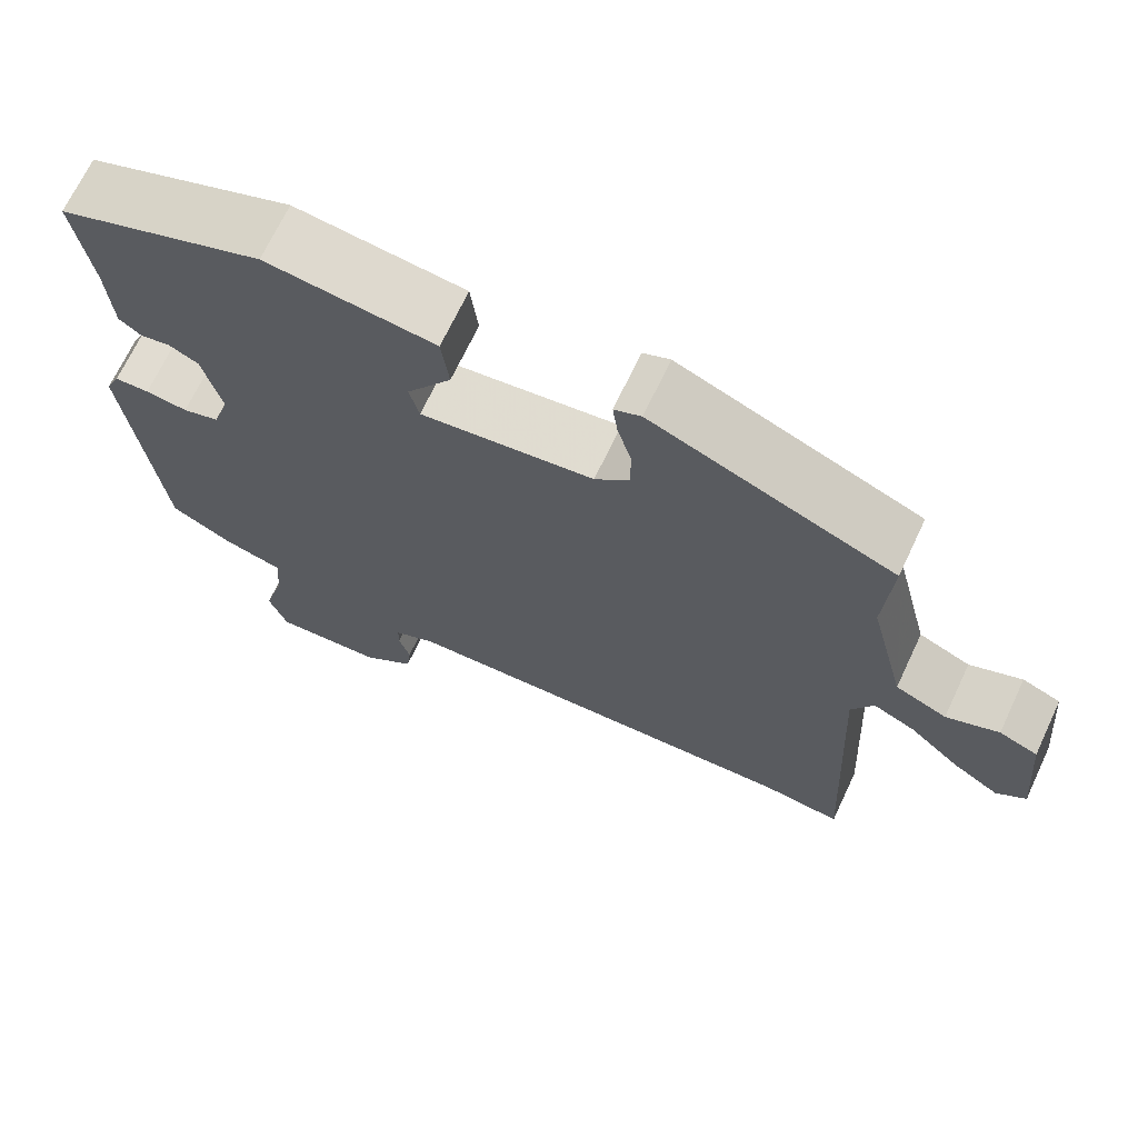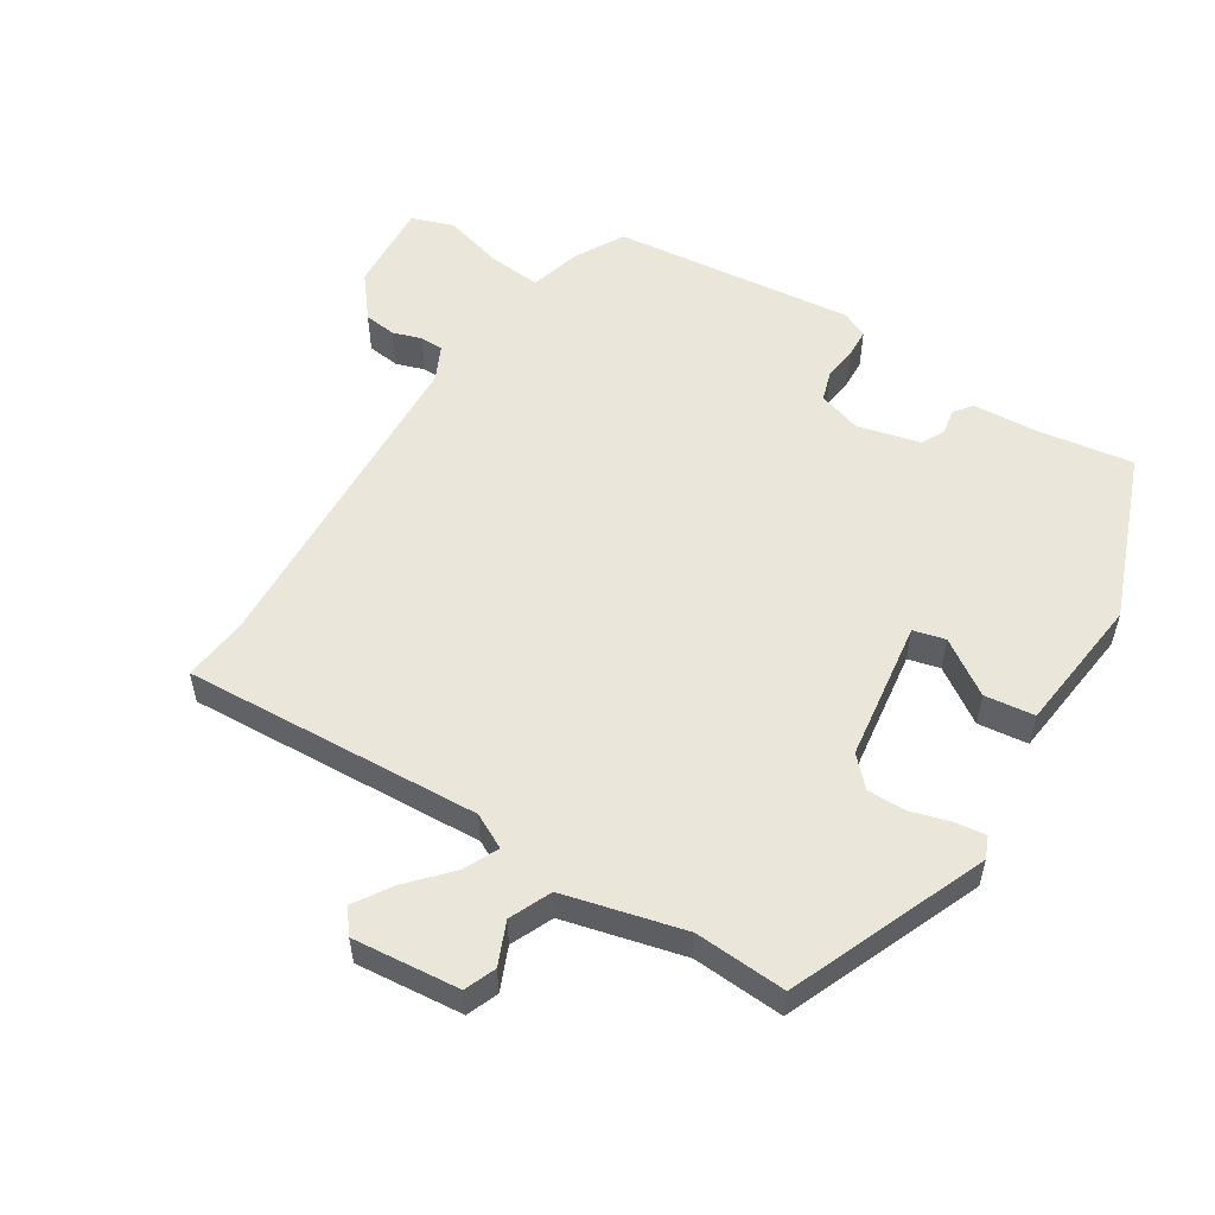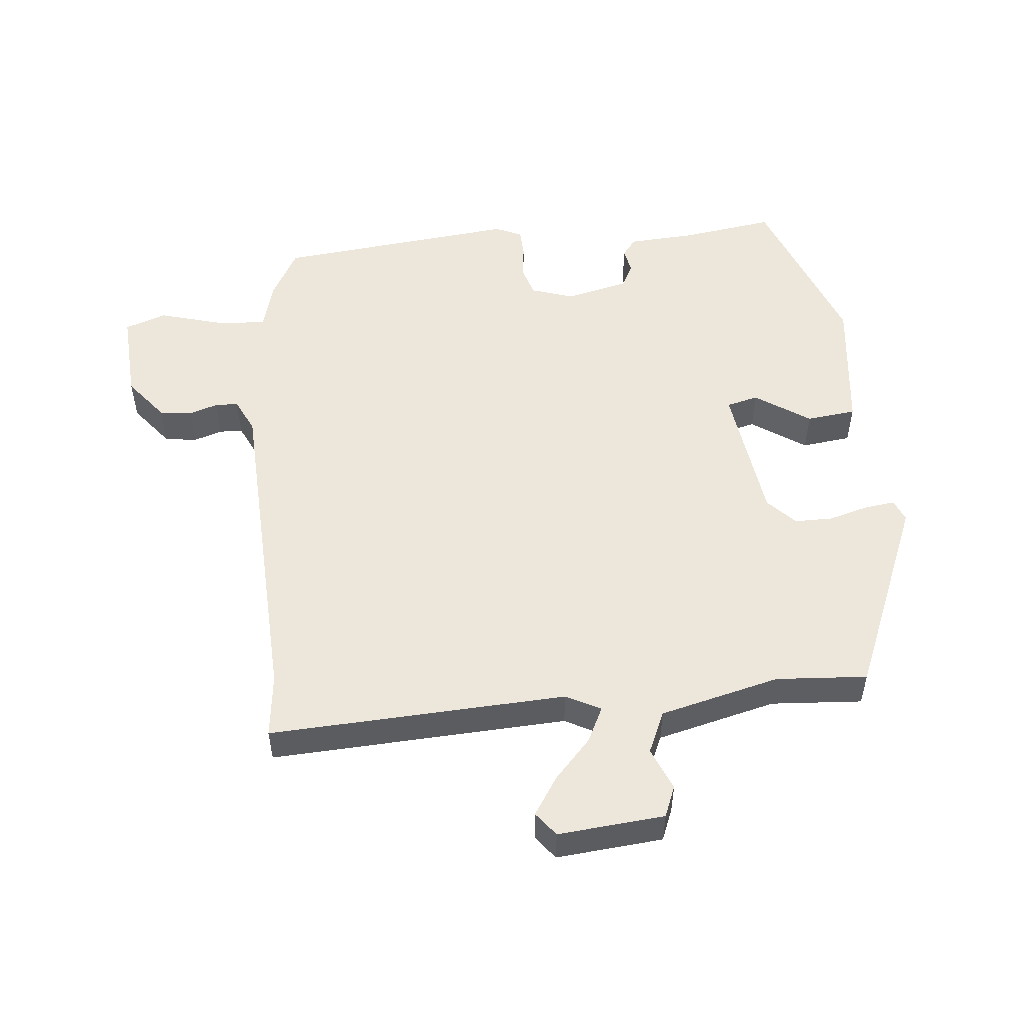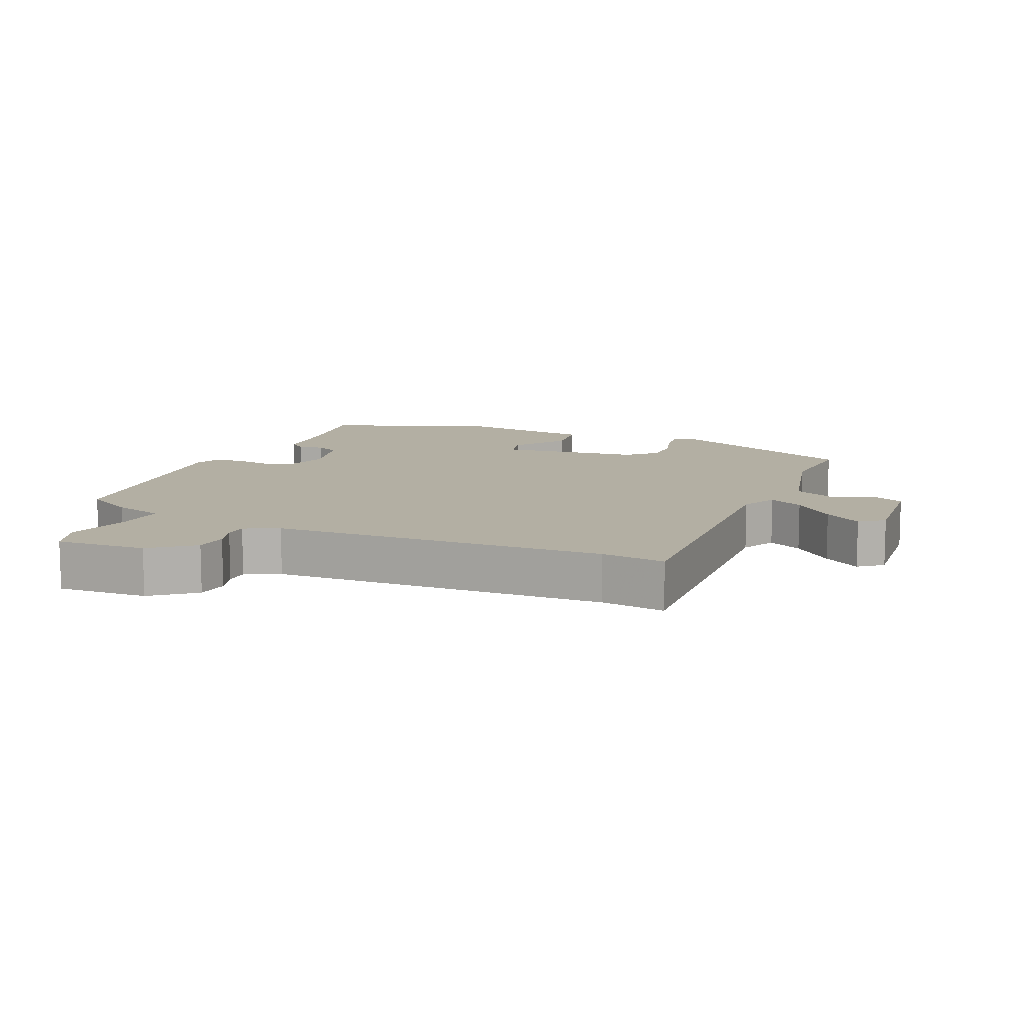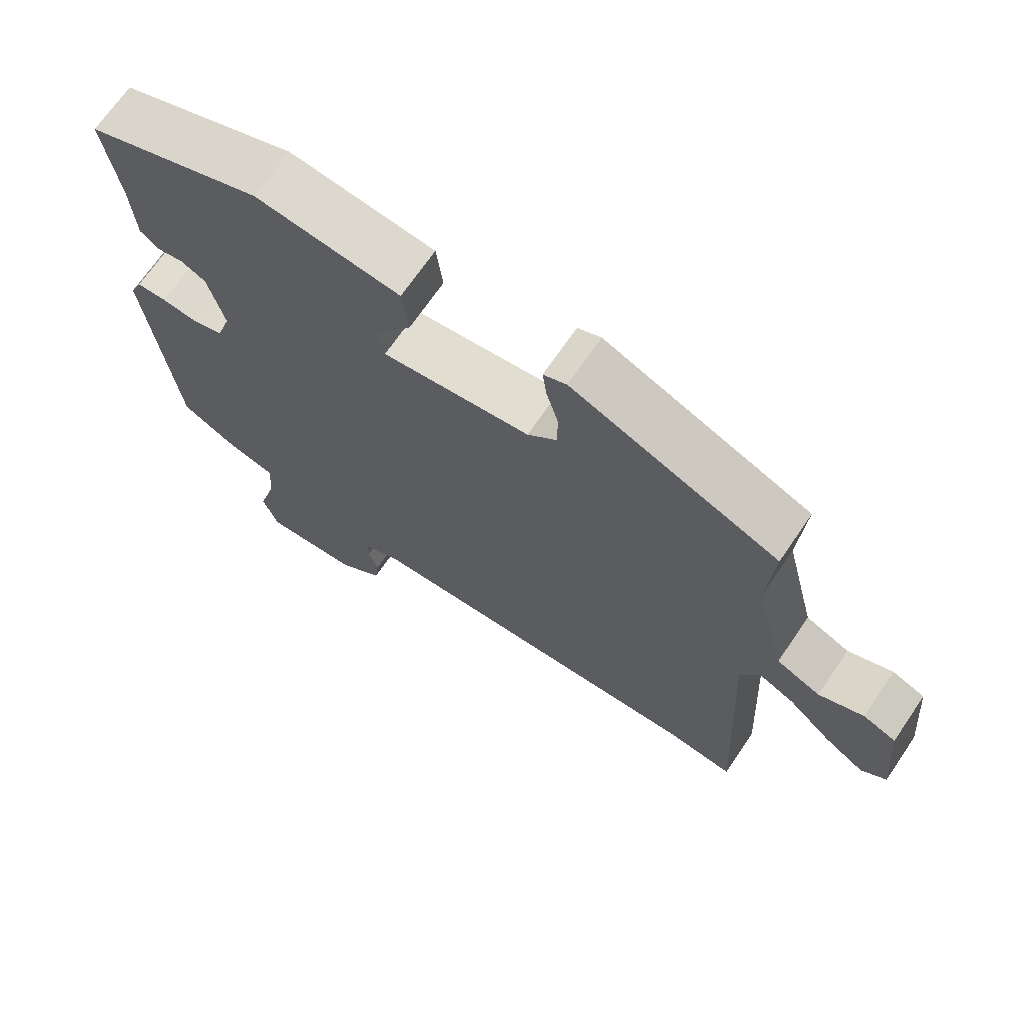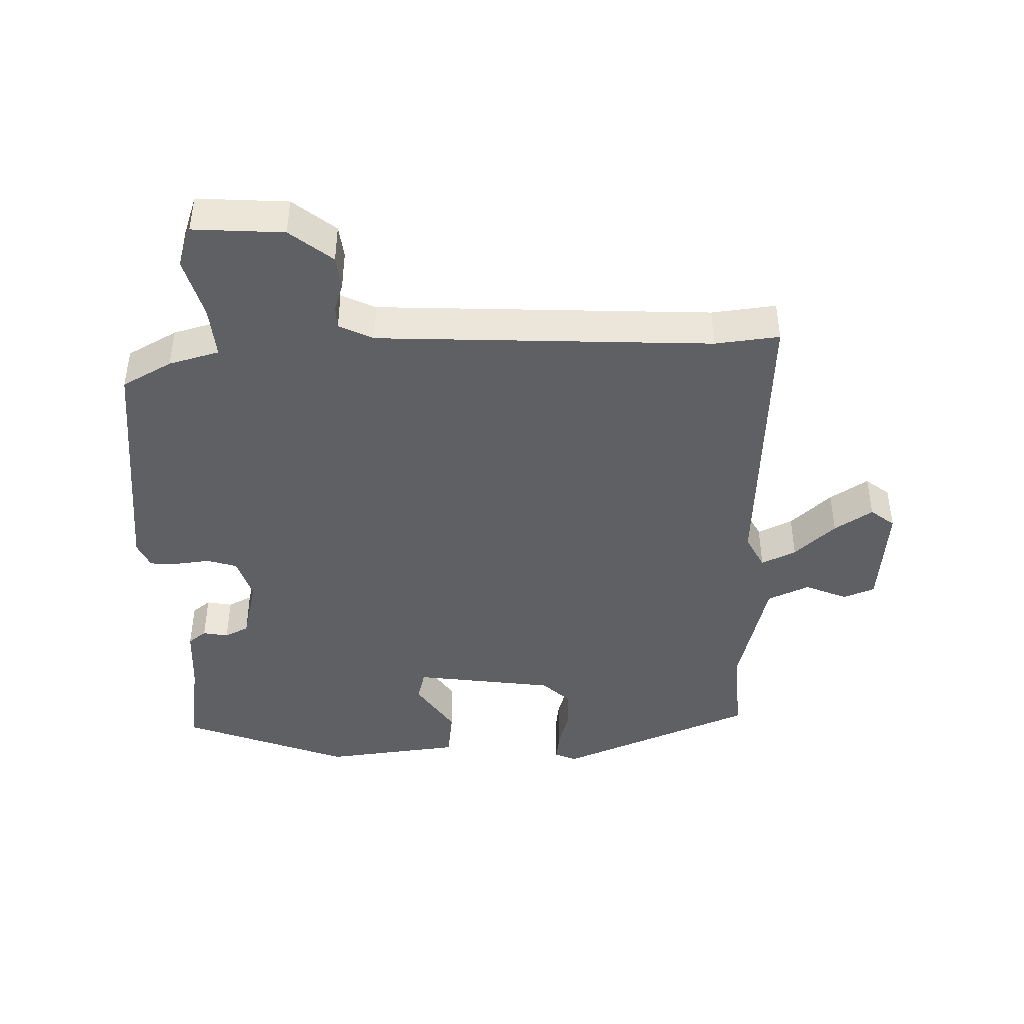
<metadata>
{"format":"obj","ext":"obj","renderer":"f3d","projection":"perspective","resolution":1024,"background":"white","views":[{"elev":69.3,"azim":-154.8,"up":"+Z"},{"elev":54.8,"azim":-58.0,"up":"+Y"},{"elev":52.4,"azim":-95.4,"up":"+Y"},{"elev":11.1,"azim":-156.3,"up":"+Y"},{"elev":69.4,"azim":-145.7,"up":"+Z"},{"elev":-43.4,"azim":-178.5,"up":"+Y"}]}
</metadata>
<code>
v 0.494 0.07 0.419
v 0.473 0.07 0.276
v 0.467 0.07 0.177
v 0.44 0.07 0.156
v 0.402 0.07 0.163
v 0.366 0.07 0.145
v 0.343 0.07 0.05
v 0.364 0.07 -0.015
v 0.409 0.07 -0.029
v 0.461 0.07 -0.023
v 0.504 0.07 -0.025
v 0.522 0.07 -0.065
v 0.483 0.07 -0.43
v 0.408 0.07 -0.471
v 0.332 0.07 -0.492
v 0.339 0.07 -0.57
v 0.365 0.07 -0.663
v 0.343 0.07 -0.726
v 0.206 0.07 -0.717
v 0.142 0.07 -0.666
v 0.136 0.07 -0.617
v 0.15 0.07 -0.574
v 0.149 0.07 -0.539
v 0.097 0.07 -0.514
v -0.408 0.07 -0.49
v -0.505 0.07 -0.501
v -0.482 0.07 -0.052
v -0.509 0.07 0
v -0.561 0.07 -0.025
v -0.622 0.07 -0.081
v -0.679 0.07 -0.118
v -0.715 0.07 -0.09
v -0.7 0.07 0.071
v -0.653 0.07 0.09
v -0.589 0.07 0.063
v -0.526 0.07 0.091
v -0.481 0.07 0.272
v -0.49 0.07 0.41
v -0.195 0.07 0.533
v -0.162 0.07 0.519
v -0.168 0.07 0.473
v -0.185 0.07 0.413
v -0.185 0.07 0.355
v -0.143 0.07 0.315
v 0.069 0.07 0.286
v 0.081 0.07 0.334
v 0.026 0.07 0.416
v 0.035 0.07 0.491
v 0.242 0.07 0.515
v 0.494 0 0.419
v 0.473 0 0.276
v 0.467 0 0.177
v 0.44 0 0.156
v 0.402 0 0.163
v 0.366 0 0.145
v 0.343 0 0.05
v 0.364 0 -0.015
v 0.409 0 -0.029
v 0.461 0 -0.023
v 0.504 0 -0.025
v 0.522 0 -0.065
v 0.483 0 -0.43
v 0.408 0 -0.471
v 0.332 0 -0.492
v 0.339 0 -0.57
v 0.365 0 -0.663
v 0.343 0 -0.726
v 0.206 0 -0.717
v 0.142 0 -0.666
v 0.136 0 -0.617
v 0.15 0 -0.574
v 0.149 0 -0.539
v 0.097 0 -0.514
v -0.408 0 -0.49
v -0.505 0 -0.501
v -0.482 0 -0.052
v -0.509 0 0
v -0.561 0 -0.025
v -0.622 0 -0.081
v -0.679 0 -0.118
v -0.715 0 -0.09
v -0.7 0 0.071
v -0.653 0 0.09
v -0.589 0 0.063
v -0.526 0 0.091
v -0.481 0 0.272
v -0.49 0 0.41
v -0.195 0 0.533
v -0.162 0 0.519
v -0.168 0 0.473
v -0.185 0 0.413
v -0.185 0 0.355
v -0.143 0 0.315
v 0.069 0 0.286
v 0.081 0 0.334
v 0.026 0 0.416
v 0.035 0 0.491
v 0.242 0 0.515
f 49 1 2
f 48 49 2
f 47 48 2
f 46 47 2
f 3 4 5
f 2 3 5
f 46 2 5
f 45 46 5
f 44 45 5 6
f 40 41 42
f 39 40 42
f 38 39 42
f 37 38 42
f 36 37 42 43
f 33 34 35
f 32 33 35
f 31 32 35
f 30 31 35
f 29 30 35
f 28 29 35 36
f 36 43 44
f 28 36 44
f 27 28 44
f 20 21 22
f 19 20 22
f 18 19 22
f 17 18 22
f 16 17 22
f 15 16 22 23
f 15 23 24
f 14 15 24
f 13 14 24
f 12 13 24
f 11 12 24
f 10 11 24
f 9 10 24
f 44 6 7
f 27 44 7
f 26 27 7
f 25 26 7
f 8 9 24 25
f 7 8 25
f 51 50 98
f 51 98 97
f 51 97 96
f 51 96 95
f 54 53 52
f 54 52 51
f 54 51 95
f 54 95 94
f 55 54 94 93
f 91 90 89
f 91 89 88
f 91 88 87
f 91 87 86
f 92 91 86 85
f 84 83 82
f 84 82 81
f 84 81 80
f 84 80 79
f 84 79 78
f 85 84 78 77
f 93 92 85
f 93 85 77
f 93 77 76
f 71 70 69
f 71 69 68
f 71 68 67
f 71 67 66
f 71 66 65
f 72 71 65 64
f 73 72 64
f 73 64 63
f 73 63 62
f 73 62 61
f 73 61 60
f 73 60 59
f 73 59 58
f 56 55 93
f 56 93 76
f 56 76 75
f 56 75 74
f 74 73 58 57
f 74 57 56
f 1 50 51 2
f 2 51 52 3
f 3 52 53 4
f 4 53 54 5
f 5 54 55 6
f 6 55 56 7
f 7 56 57 8
f 8 57 58 9
f 9 58 59 10
f 10 59 60 11
f 11 60 61 12
f 12 61 62 13
f 13 62 63 14
f 14 63 64 15
f 15 64 65 16
f 16 65 66 17
f 17 66 67 18
f 18 67 68 19
f 19 68 69 20
f 20 69 70 21
f 21 70 71 22
f 22 71 72 23
f 23 72 73 24
f 24 73 74 25
f 25 74 75 26
f 26 75 76 27
f 27 76 77 28
f 28 77 78 29
f 29 78 79 30
f 30 79 80 31
f 31 80 81 32
f 32 81 82 33
f 33 82 83 34
f 34 83 84 35
f 35 84 85 36
f 36 85 86 37
f 37 86 87 38
f 38 87 88 39
f 39 88 89 40
f 40 89 90 41
f 41 90 91 42
f 42 91 92 43
f 43 92 93 44
f 44 93 94 45
f 45 94 95 46
f 46 95 96 47
f 47 96 97 48
f 48 97 98 49
f 49 98 50 1

</code>
